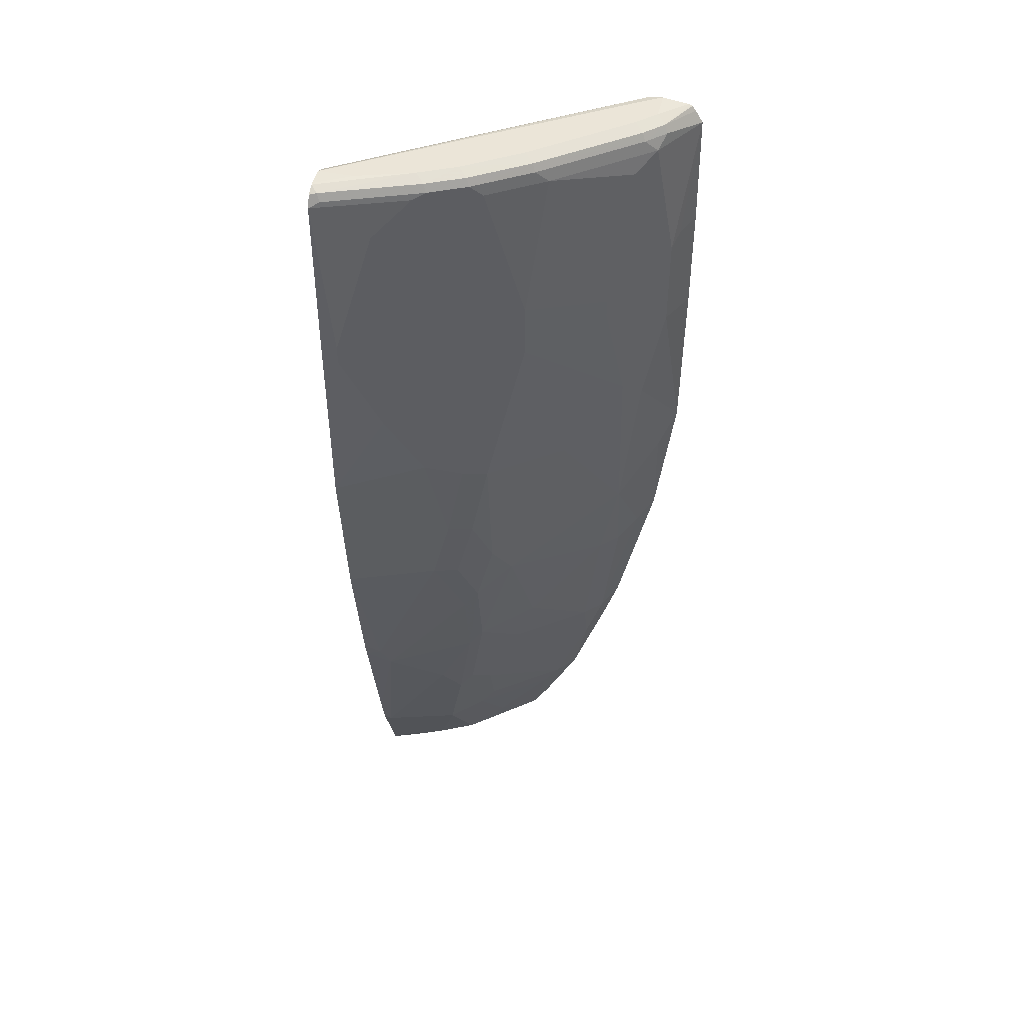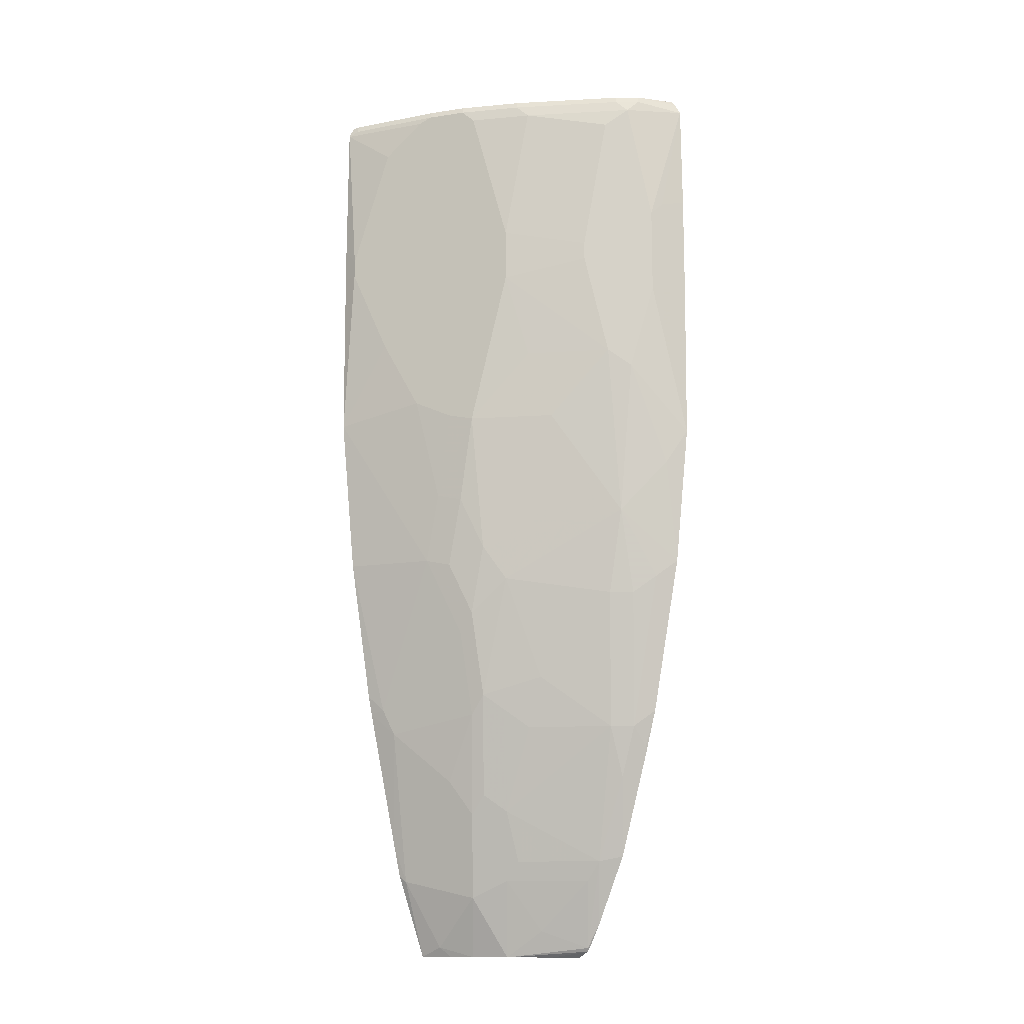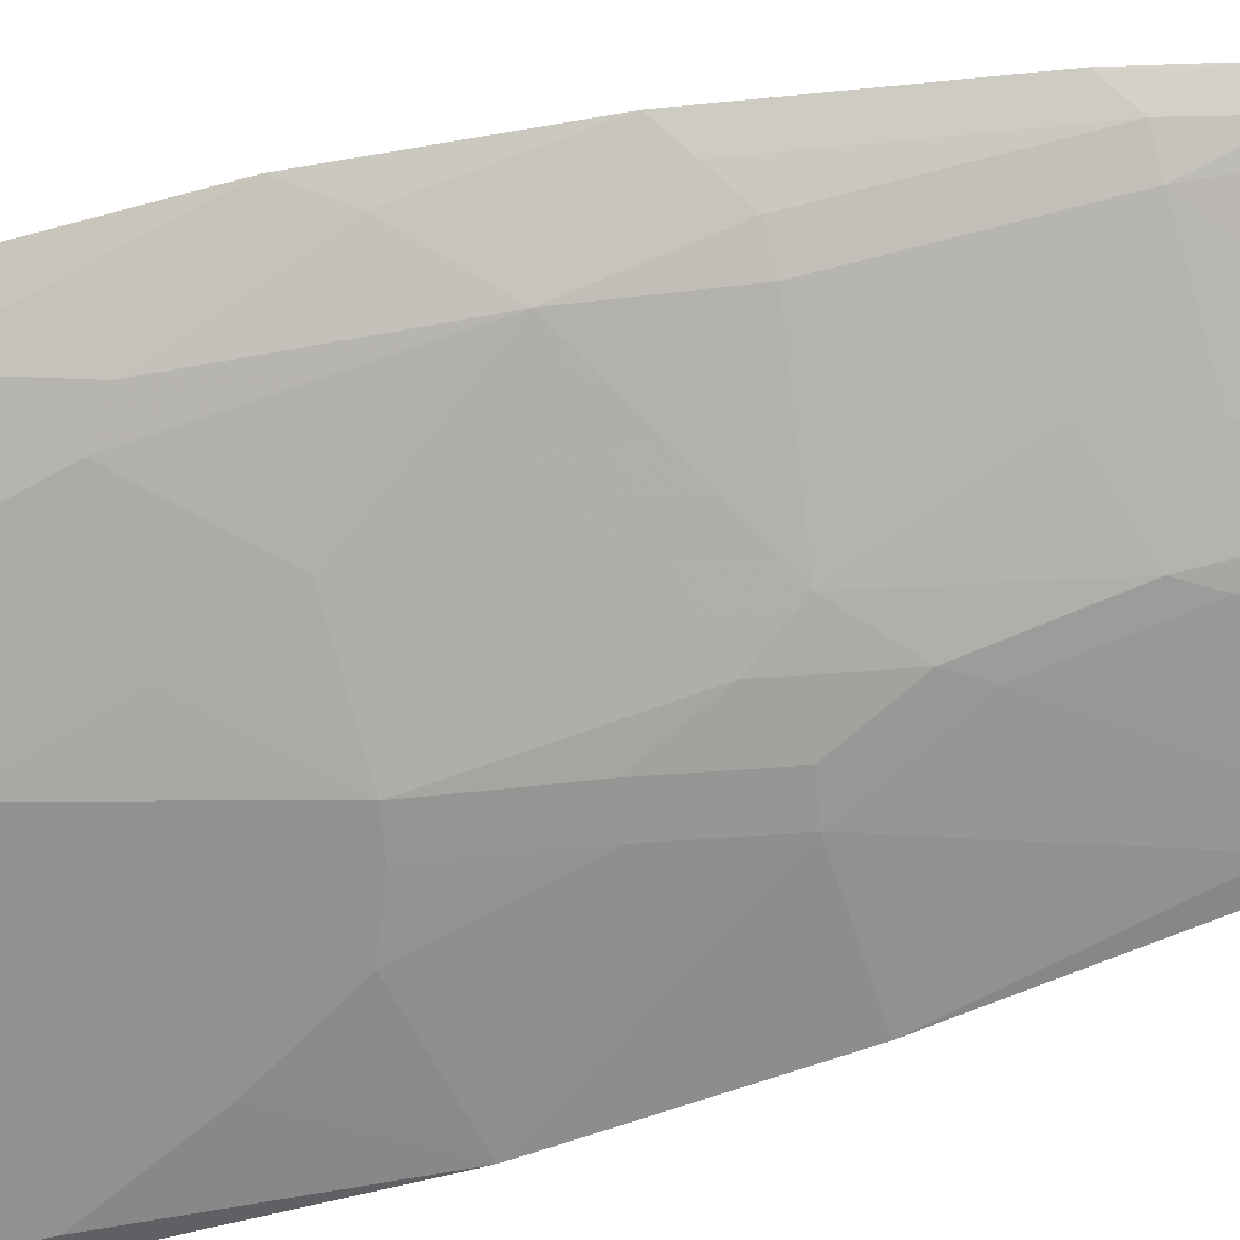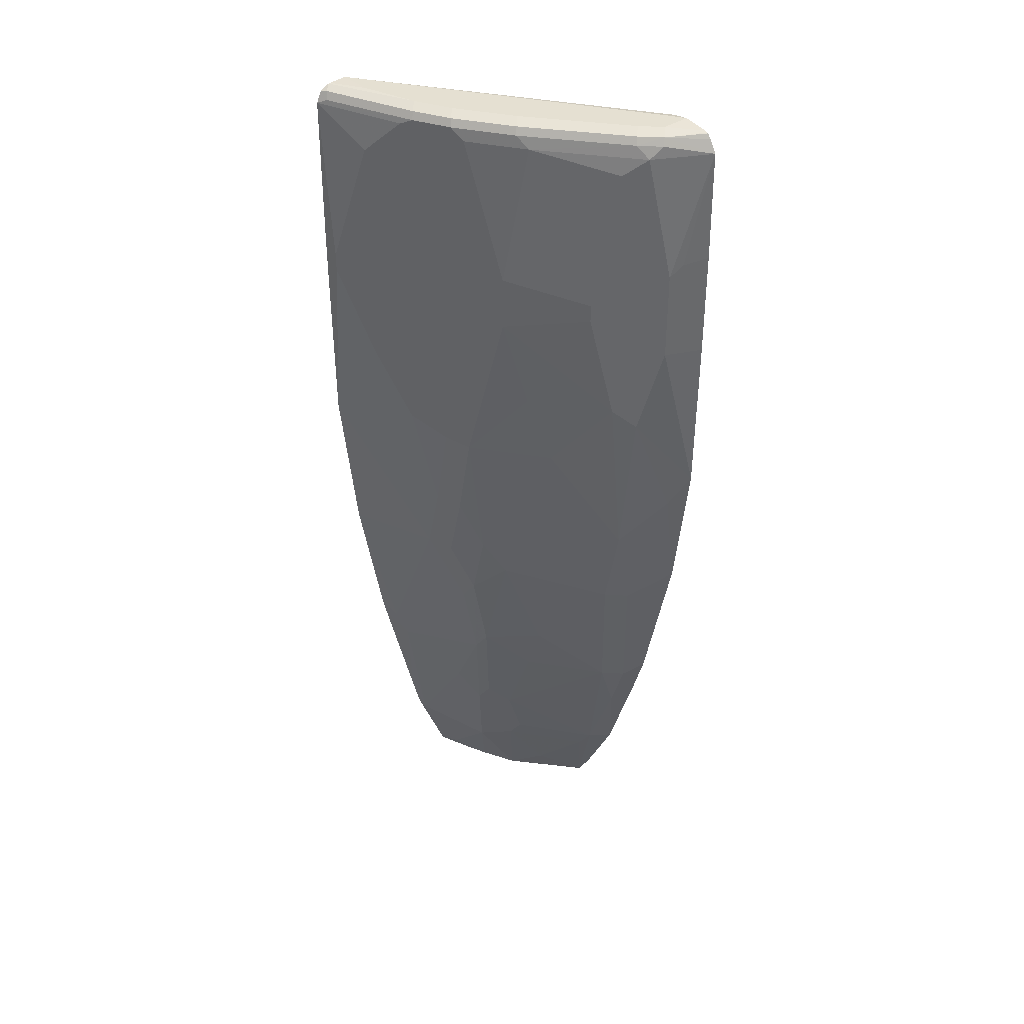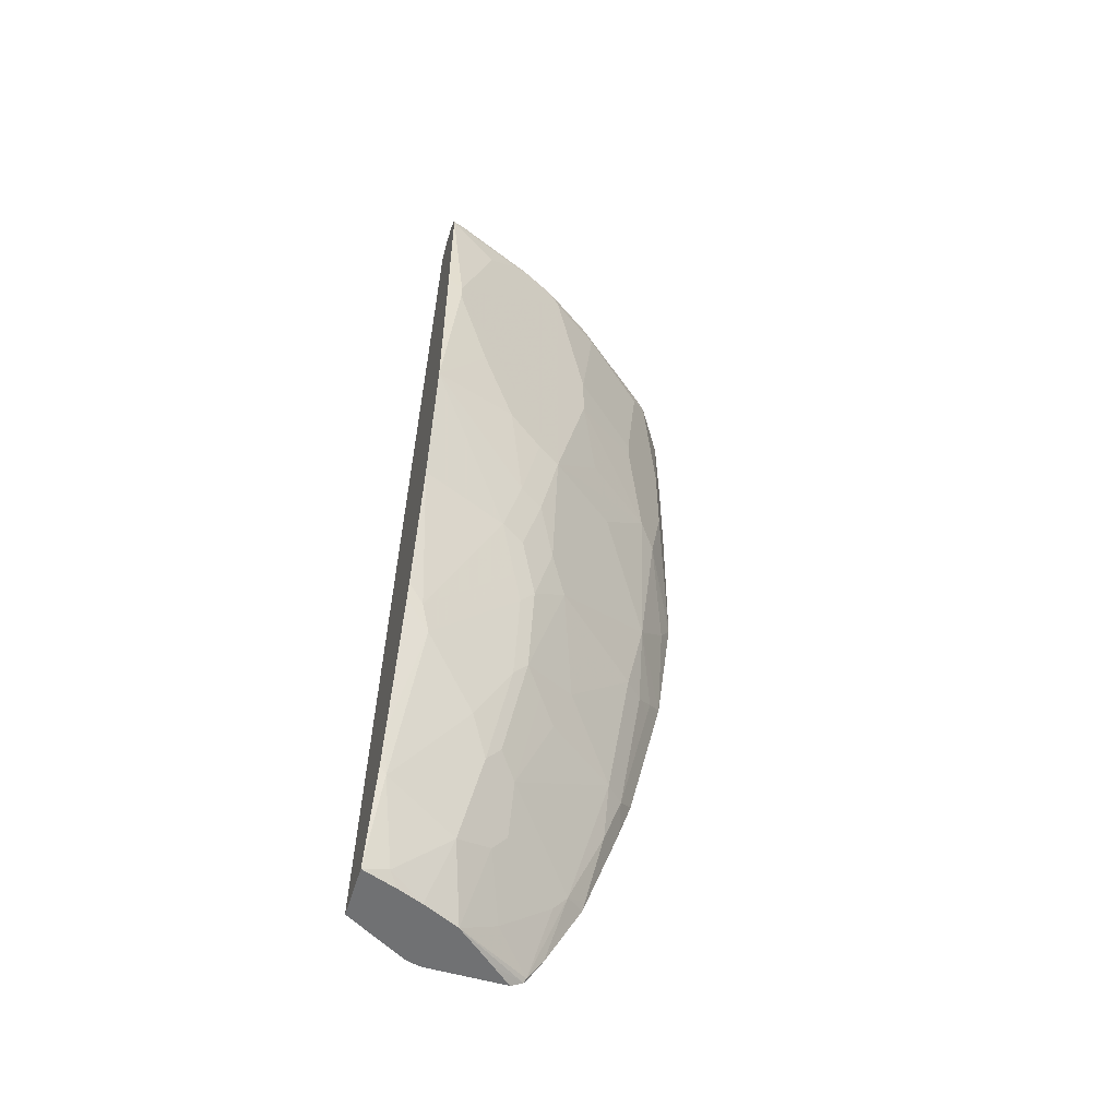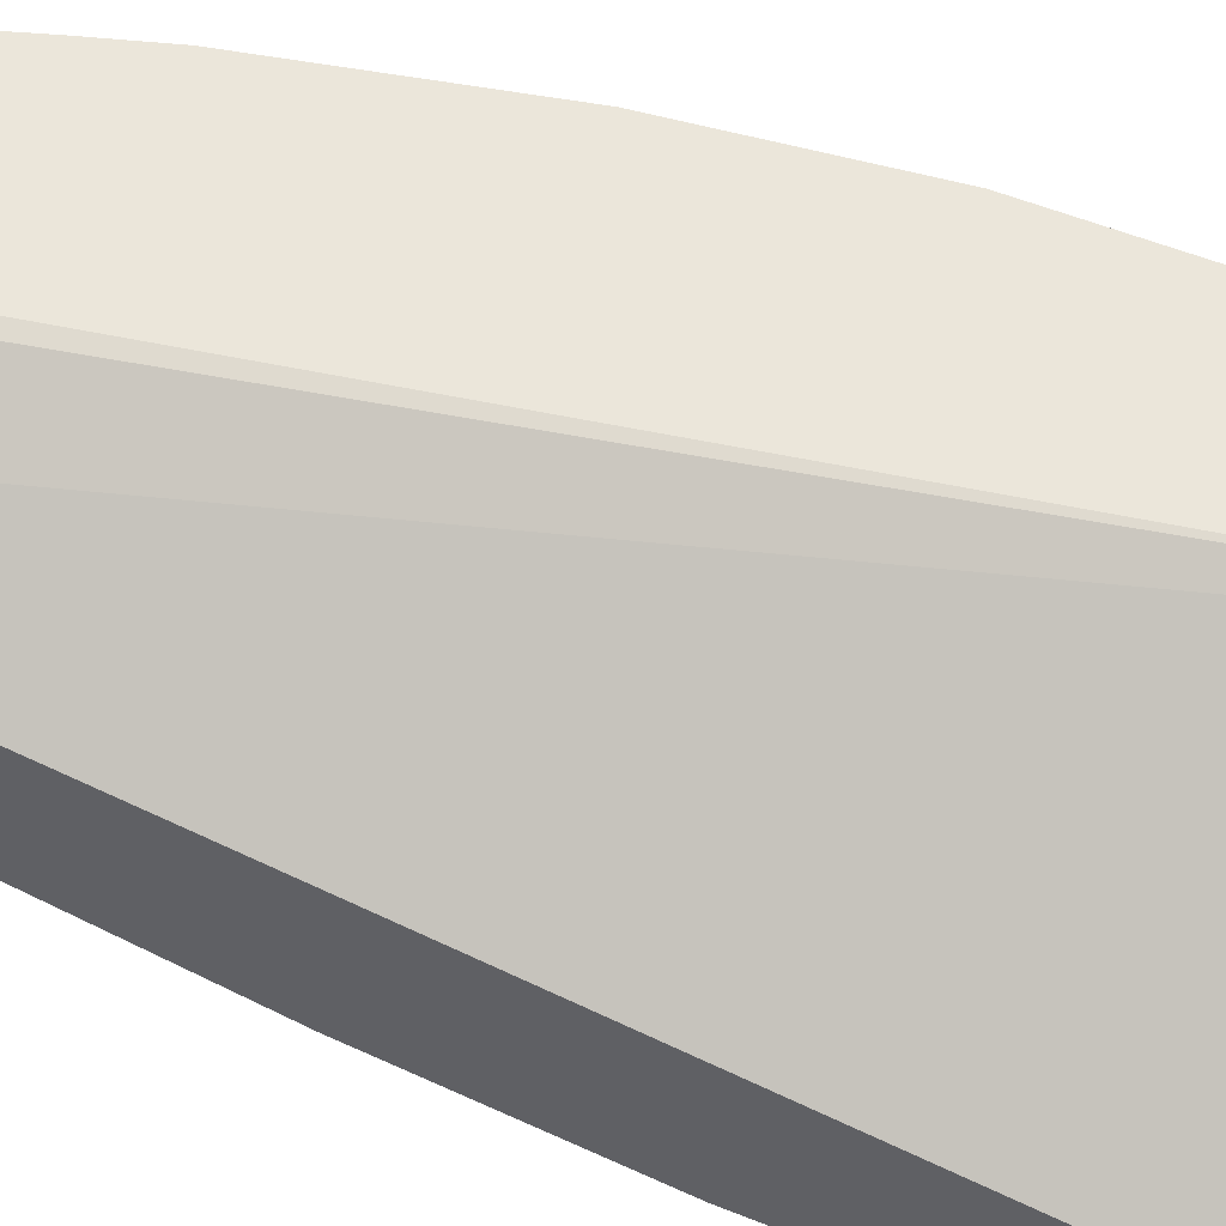
<metadata>
{"format":"obj","ext":"obj","renderer":"f3d","projection":"perspective","resolution":1024,"background":"white","views":[{"elev":45.9,"azim":-166.7,"up":"+Y"},{"elev":-12.7,"azim":-134.1,"up":"+Y"},{"elev":-42.5,"azim":-70.2,"up":"+Z"},{"elev":37.7,"azim":-130.6,"up":"+Y"},{"elev":-55.1,"azim":162.8,"up":"+Y"},{"elev":54.9,"azim":113.3,"up":"+Z"}]}
</metadata>
<code>
v -0.5239 0.3965 -0.3245
v -0.5077 0.3961 -0.3571
v -0.5225 0.2445 -0.3245
v -0.5239 0.4955 -0.3245
v -0.4909 0.3124 -0.3738
v -0.5077 0.4797 -0.3571
v -0.4575 0.4295 -0.4073
v -0.5077 0.212 -0.3403
v -0.5058 0.1106 -0.3245
v -0.5225 0.5988 -0.3245
v -0.5132 0.4909 -0.3459
v -0.4742 0.3291 -0.3905
v -0.4742 0.1619 -0.3738
v -0.4909 0.5969 -0.3738
v -0.4575 0.4462 -0.4073
v -0.3905 0.4128 -0.4575
v -0.4909 0.09488 -0.3403
v -0.4723 -0.03996 -0.3245
v -0.5156 0.61 -0.3245
v -0.4937 0.615 -0.3598
v -0.4965 0.6081 -0.3626
v -0.4072 0.3291 -0.4407
v -0.3571 0.2621 -0.4742
v -0.424 0.2621 -0.424
v -0.4407 0.2286 -0.4073
v -0.4575 0.1952 -0.3905
v -0.3571 0.1284 -0.4575
v -0.3738 0.09488 -0.4407
v -0.4575 0.07813 -0.3738
v -0.4742 0.07813 -0.3571
v -0.4798 0.6081 -0.3794
v -0.4072 0.5969 -0.4407
v -0.4742 0.5802 -0.3905
v -0.3905 0.463 -0.4575
v -0.4575 -0.05573 -0.3403
v -0.4602 -0.07531 -0.3264
v -0.4584 -0.08443 -0.3245
v -0.5123 0.6145 -0.3245
v -0.5104 0.615 -0.3264
v -0.5086 0.616 -0.3245
v -0.4853 0.6192 -0.3515
v -0.477 0.615 -0.3766
v -0.3571 0.5969 -0.4742
v -0.2343 0.4351 -0.5355
v -0.3348 0.2677 -0.4853
v -0.3403 0.1785 -0.4742
v -0.3403 0.06139 -0.4575
v -0.3403 -0.02224 -0.4407
v -0.3905 -0.005496 -0.4073
v -0.4072 -0.02224 -0.3905
v -0.4407 -0.05573 -0.3571
v -0.4575 0.01116 -0.3571
v -0.3933 0.615 -0.4435
v -0.3961 0.6081 -0.4463
v -0.4407 -0.106 -0.3403
v -0.4435 -0.1254 -0.3264
v -0.4249 -0.1849 -0.3245
v -0.4853 0.6192 -0.3245
v -0.4686 0.6192 -0.3682
v -0.3459 0.6081 -0.4798
v -0.3124 0.6081 -0.4965
v -0.2343 0.4518 -0.5355
v -0.2195 0.4351 -0.5355
v -0.2195 0.2687 -0.5346
v -0.2678 0.3514 -0.5188
v -0.3124 0.29 -0.4965
v -0.3013 0.2845 -0.5021
v -0.318 0.1841 -0.4853
v -0.3236 0.1116 -0.4742
v -0.318 0.06697 -0.4686
v -0.3264 0.0419 -0.4602
v -0.3264 -0.04182 -0.4435
v -0.3236 -0.1227 -0.424
v -0.3571 -0.03898 -0.424
v -0.3738 -0.05573 -0.4073
v -0.3403 -0.1394 -0.4073
v -0.4072 -0.1897 -0.3403
v -0.3849 0.6192 -0.4351
v -0.3348 0.6192 -0.4686
v -0.3431 0.615 -0.477
v -0.4268 -0.1757 -0.3264
v -0.3915 -0.2519 -0.3245
v -0.4707 0.6171 -0.3245
v -0.4686 0.6192 -0.3347
v -0.3096 0.615 -0.4937
v -0.226 0.615 -0.5272
v -0.2287 0.6081 -0.53
v -0.2195 0.6035 -0.5346
v -0.3013 0.6025 -0.5021
v -0.2678 0.569 -0.5188
v -0.2195 0.4666 -0.5355
v -0.2195 0.1182 -0.5178
v -0.3013 0.1172 -0.4853
v -0.2343 -0.0334 -0.4853
v -0.2427 -0.05856 -0.477
v -0.3096 -0.07531 -0.4435
v -0.3096 -0.1422 -0.4268
v -0.3403 -0.1897 -0.3905
v -0.3933 -0.2092 -0.3431
v -0.3766 -0.2761 -0.3264
v -0.3013 0.6192 -0.4853
v -0.3784 -0.2743 -0.3245
v -0.2195 0.6192 -0.5021
v -0.4639 0.6127 -0.3245
v -0.2195 0.6137 -0.4909
v -0.2195 0.6182 -0.5208
v -0.2195 0.6139 -0.5293
v -0.2195 -0.01861 -0.4927
v -0.2195 -0.03659 -0.4885
v -0.2929 -0.1087 -0.4435
v -0.2195 -0.1705 -0.4551
v -0.226 -0.2092 -0.4435
v -0.2762 -0.1924 -0.4268
v -0.2929 -0.2259 -0.41
v -0.3264 -0.2092 -0.3933
v -0.3431 -0.2594 -0.3598
v -0.3077 -0.2858 -0.3747
v -0.3747 -0.2798 -0.3245
v -0.2511 0.6192 -0.5021
v -0.2195 0.6184 -0.5188
v -0.4606 0.6105 -0.3245
v -0.2287 0.6081 -0.4798
v -0.2195 0.6035 -0.4844
v -0.2195 -0.2028 -0.4467
v -0.2195 -0.2858 -0.4133
v -0.2427 -0.2761 -0.41
v -0.2762 -0.2427 -0.41
v -0.2742 -0.2858 -0.3914
v -0.3431 -0.2858 -0.3431
v -0.3635 -0.2858 -0.3245
v -0.457 0.5974 -0.3245
v -0.2195 -0.2793 -0.363
v -0.2195 -0.2858 -0.363
v -0.2508 -0.2858 -0.4014
v -0.2906 -0.2858 -0.3245
v -0.2947 -0.2612 -0.3245
v -0.2776 -0.2858 -0.3278
v -0.2462 -0.2858 -0.3466
f 64 68 67
f 64 93 68
f 64 92 93
f 63 92 64
f 63 108 92
f 63 109 108
f 63 111 109
f 63 124 111
f 63 125 124
f 63 132 133
f 63 123 132
f 63 103 105
f 63 105 123
f 63 133 125
f 72 96 97
f 65 67 66
f 77 99 100
f 77 115 99
f 63 120 103
f 77 98 115
f 76 98 77
f 76 97 98
f 64 67 65
f 74 76 75
f 72 97 73
f 72 95 96
f 71 95 72
f 70 95 71
f 70 94 95
f 70 93 94
f 73 97 76
f 63 106 120
f 53 60 54
f 63 88 107
f 47 93 70
f 77 100 82
f 48 72 73
f 48 73 76
f 48 76 74
f 48 74 50
f 48 50 49
f 50 74 51
f 51 74 75
f 51 75 76
f 51 76 77
f 51 77 55
f 53 78 79
f 53 79 80
f 63 107 106
f 53 80 60
f 57 81 77
f 57 77 82
f 58 83 84
f 60 80 85
f 60 85 61
f 61 85 86
f 61 86 87
f 61 87 88
f 61 88 89
f 61 89 90
f 61 90 62
f 62 90 88
f 62 88 91
f 63 91 88
f 55 77 81
f 79 101 85
f 112 126 127
f 82 100 102
f 112 124 125
f 112 125 126
f 112 127 114
f 112 114 113
f 114 127 128
f 114 128 117
f 114 117 115
f 115 117 116
f 117 128 134
f 117 134 125
f 117 125 133
f 117 133 138
f 117 138 137
f 117 137 135
f 111 124 112
f 117 135 130
f 117 129 118
f 118 129 130
f 121 131 123
f 121 123 122
f 123 131 132
f 125 134 126
f 126 134 128
f 126 128 127
f 131 136 137
f 131 137 132
f 132 137 138
f 132 138 133
f 135 137 136
f 47 69 93
f 117 130 129
f 105 122 123
f 105 121 122
f 104 121 105
f 83 103 84
f 83 104 105
f 83 105 103
f 85 101 86
f 86 101 106
f 86 106 107
f 86 107 87
f 87 107 88
f 88 90 89
f 92 108 94
f 92 94 93
f 94 109 95
f 94 108 109
f 95 110 96
f 95 109 111
f 95 111 112
f 95 112 110
f 103 120 119
f 101 120 106
f 101 119 120
f 100 118 102
f 100 117 118
f 100 116 117
f 79 85 80
f 99 116 100
f 98 114 115
f 97 114 98
f 97 113 114
f 97 112 113
f 97 110 112
f 96 110 97
f 99 115 116
f 47 72 48
f 47 71 72
f 5 12 13
f 6 10 14
f 6 14 15
f 7 15 34
f 7 34 16
f 7 16 12
f 8 13 9
f 9 13 17
f 9 17 35
f 9 35 18
f 10 19 20
f 10 20 21
f 10 21 14
f 12 16 22
f 12 22 23
f 6 11 10
f 12 23 24
f 12 26 13
f 13 26 27
f 13 27 28
f 13 28 29
f 13 29 30
f 13 30 17
f 14 21 31
f 14 31 32
f 14 32 33
f 14 33 15
f 15 33 32
f 15 32 34
f 16 23 22
f 16 34 43
f 12 24 25
f 5 13 8
f 5 7 12
f 4 11 6
f 47 70 71
f 1 2 3
f 1 3 9
f 1 9 18
f 1 18 37
f 1 37 57
f 1 57 82
f 1 82 102
f 1 102 118
f 1 118 130
f 1 130 135
f 1 135 136
f 1 136 131
f 1 131 121
f 1 121 104
f 1 104 83
f 1 83 58
f 4 10 11
f 3 8 9
f 3 5 8
f 2 7 5
f 2 15 7
f 2 6 15
f 16 43 23
f 2 5 3
f 1 4 6
f 1 10 4
f 1 19 10
f 1 38 19
f 1 40 38
f 1 58 40
f 1 6 2
f 17 30 35
f 12 25 26
f 18 36 37
f 35 55 81
f 35 81 56
f 35 56 36
f 35 52 51
f 36 56 37
f 37 56 81
f 37 81 57
f 38 40 39
f 40 58 41
f 41 58 84
f 41 84 103
f 41 103 119
f 41 119 101
f 18 35 36
f 41 79 78
f 41 78 59
f 42 59 78
f 46 69 47
f 46 93 69
f 46 68 93
f 45 67 68
f 45 66 67
f 44 66 45
f 35 51 55
f 44 65 66
f 44 63 64
f 44 91 63
f 44 62 91
f 43 61 62
f 43 60 61
f 42 78 53
f 44 64 65
f 32 43 34
f 41 101 79
f 32 60 43
f 19 38 20
f 20 38 39
f 20 39 40
f 20 40 41
f 20 41 59
f 20 59 42
f 20 42 31
f 20 31 21
f 23 25 24
f 23 62 44
f 23 44 45
f 23 45 68
f 23 68 46
f 23 46 27
f 23 27 26
f 23 43 62
f 27 46 47
f 23 26 25
f 31 54 32
f 31 53 54
f 31 42 53
f 30 52 35
f 32 54 60
f 29 51 52
f 29 52 30
f 29 49 50
f 28 49 29
f 28 48 49
f 28 47 48
f 27 47 28
f 29 50 51

</code>
